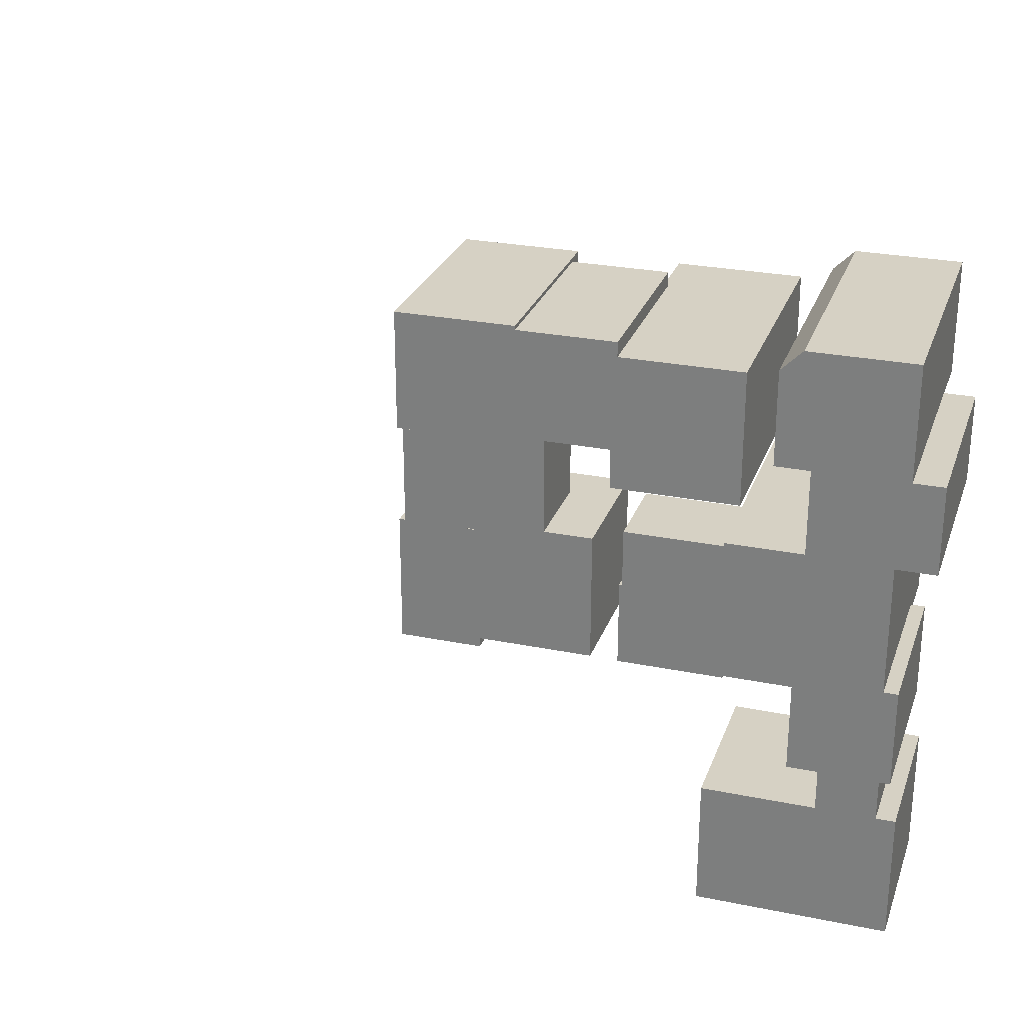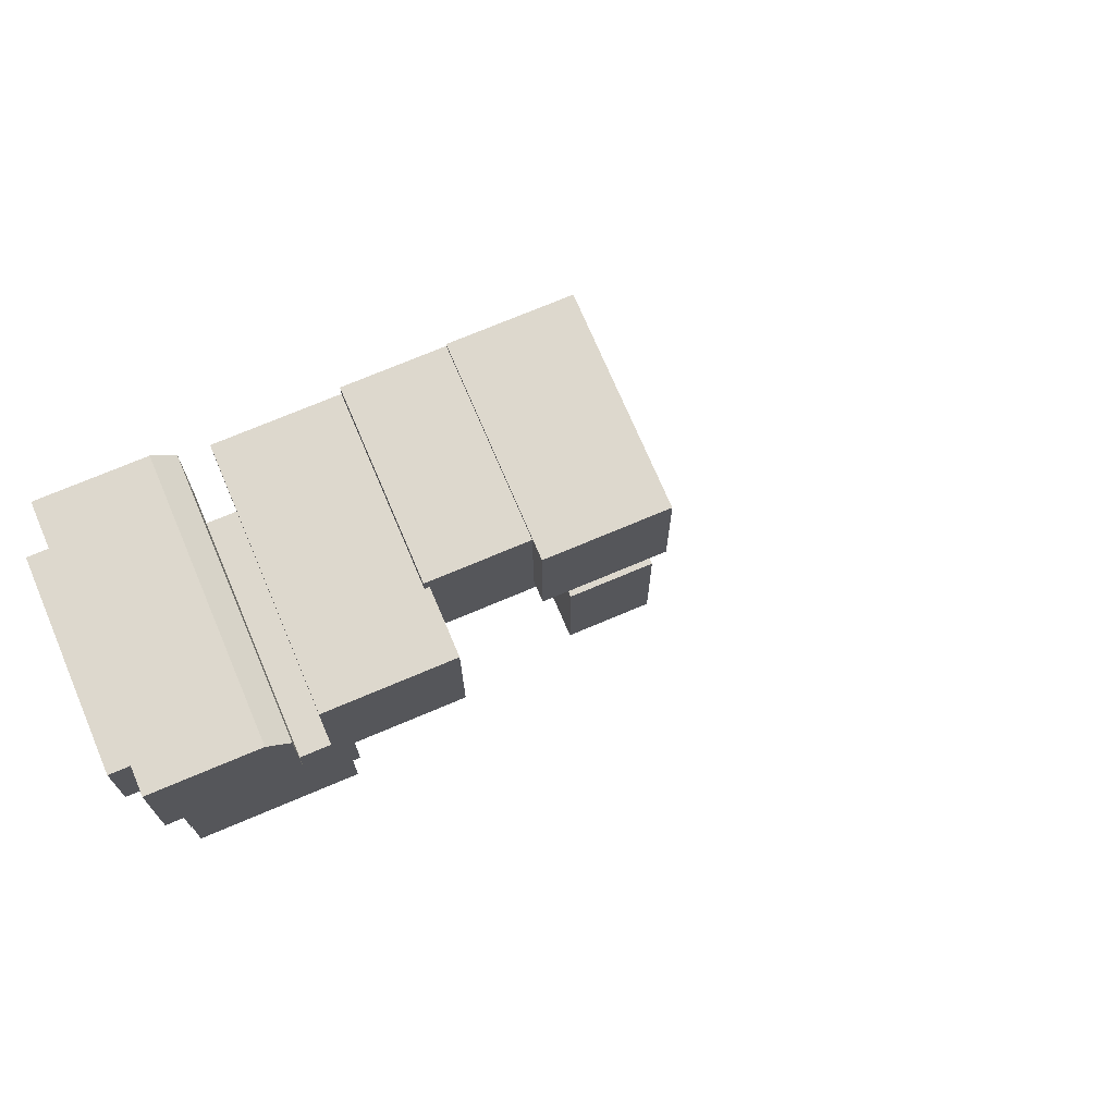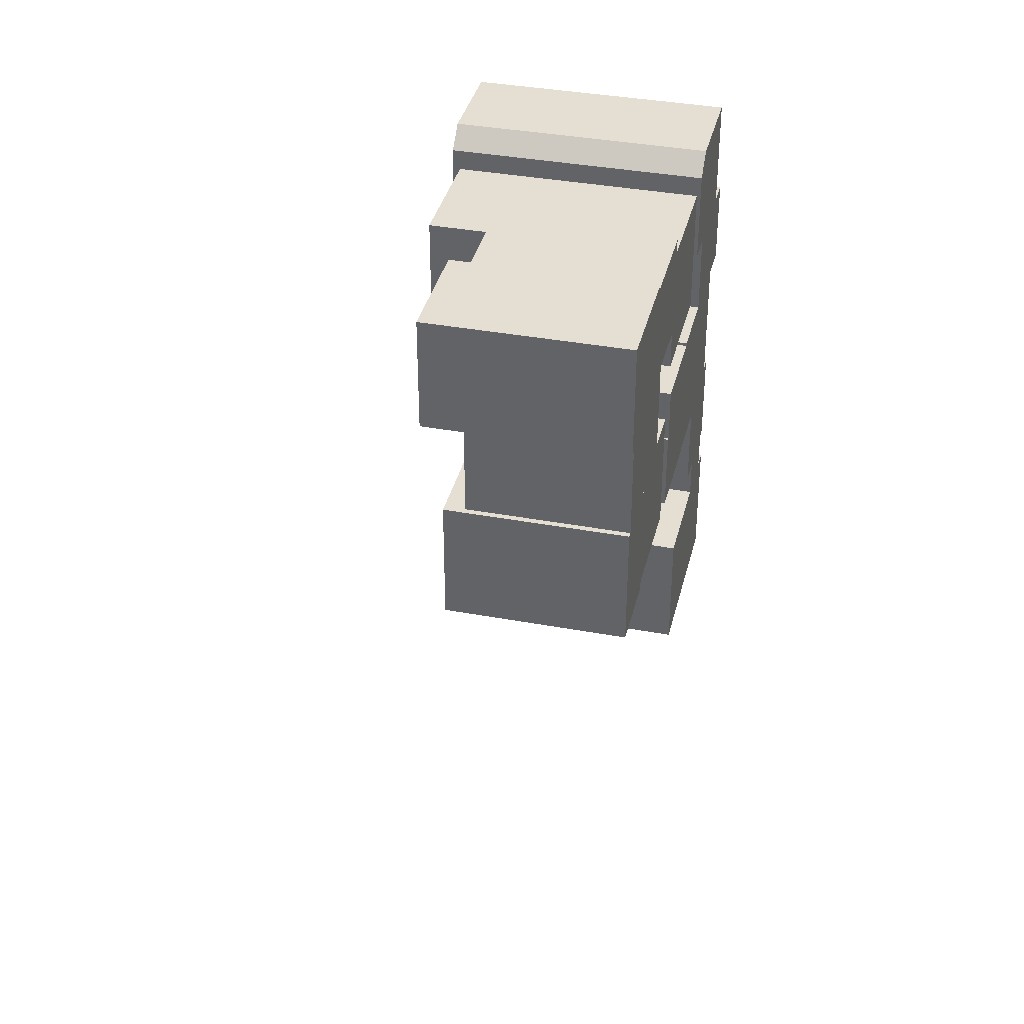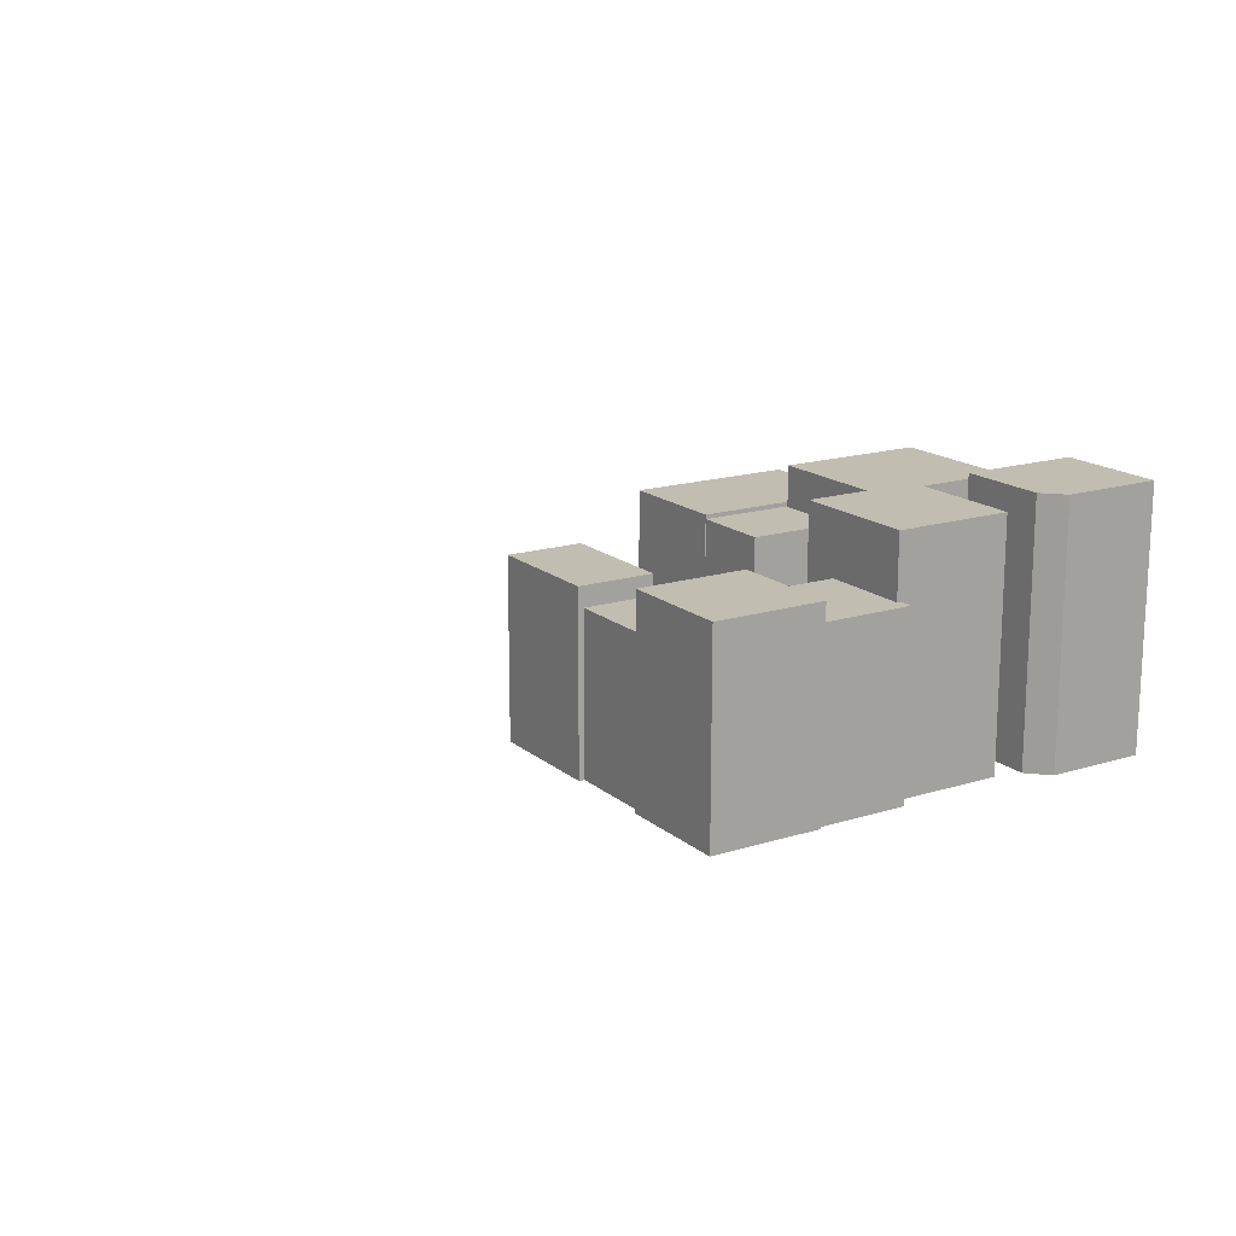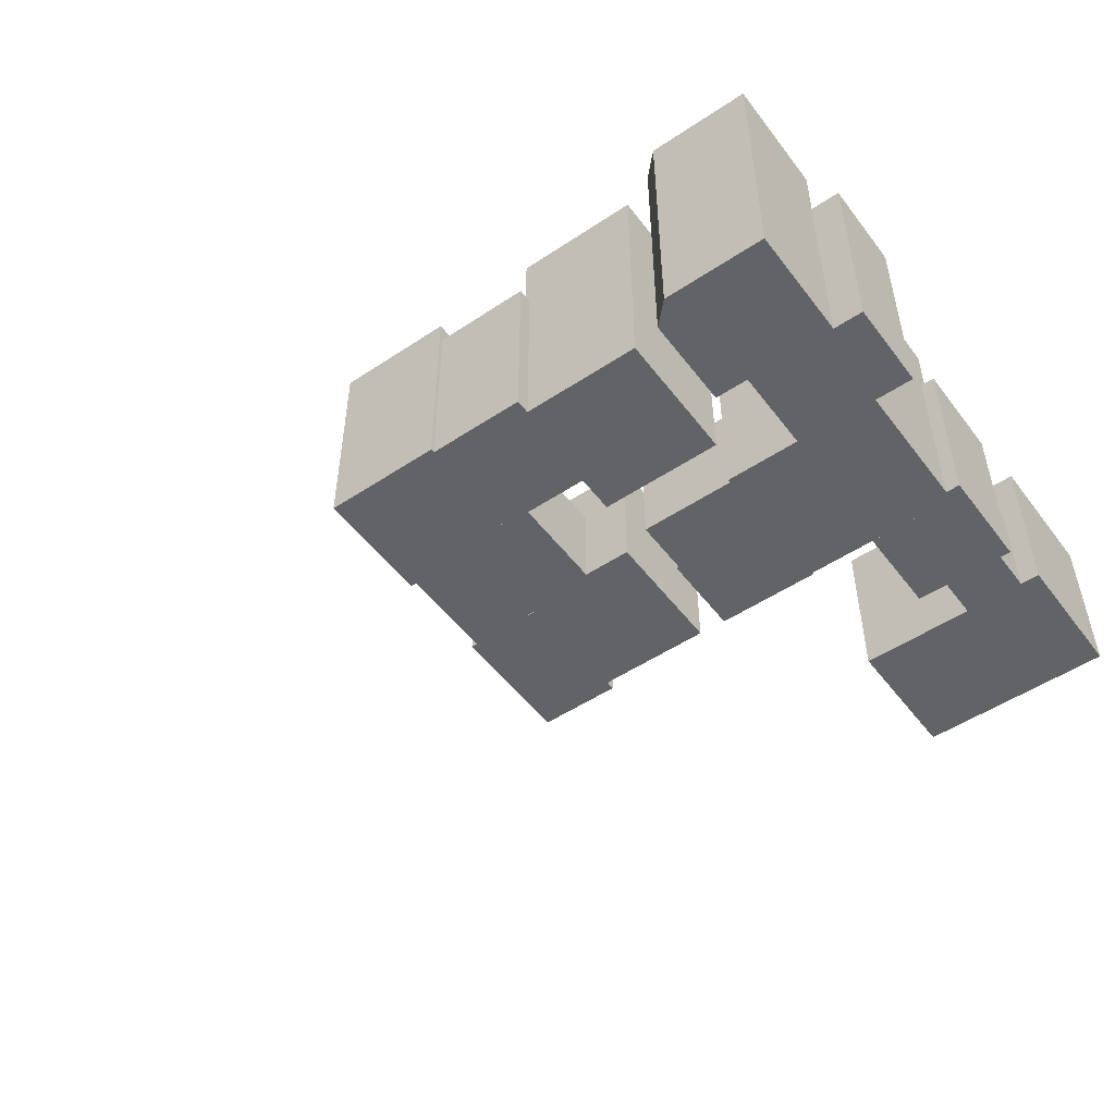
<metadata>
{"format":"obj","ext":"obj","renderer":"f3d","projection":"perspective","resolution":1024,"background":"white","views":[{"elev":26.7,"azim":17.6,"up":"+Z"},{"elev":72.2,"azim":157.0,"up":"+Z"},{"elev":37.0,"azim":-76.5,"up":"+Z"},{"elev":16.7,"azim":-32.2,"up":"+Y"},{"elev":-50.9,"azim":36.0,"up":"+Y"}]}
</metadata>
<code>
o block10
v 0 0 0
v 0 0 0
v 0 0 0
v 0 0 0
v 0 0 0
v 0 0 0
v 0 0 0
v 0 0 0
v 34.66 8.173 -10.33
v 34.66 2e-06 -10.33
v 34.66 8.173 -6.899
v 34.66 2e-06 -6.899
v 29.94 8.173 -10.33
v 29.94 2e-06 -10.33
v 29.94 8.173 -6.899
v 29.94 2e-06 -6.899
v 22.69 9.887 -3.527
v 22.69 0 -3.527
v 28.62 0 -6.942
v 28.62 10.48 -6.942
v 33.48 0 -2.483
v 33.48 10.48 -2.483
v 33.48 0 -6.942
v 33.48 10.48 -6.942
v 29.43 0 -2.483
v 28.62 0 -3.301
v 28.62 10.48 -3.301
v 29.43 10.48 -2.483
v 22.69 0 -8.663
v 22.69 9.887 -8.663
v 27.51 0 -3.527
v 27.51 9.887 -3.527
v 27.51 0 -8.663
v 27.51 9.887 -8.663
v 19.04 0 -2.965
v 19.04 7.333 -2.965
v 19.04 0 -7.147
v 19.04 7.333 -7.147
v 22.87 0 -2.965
v 22.87 7.333 -2.965
v 22.87 0 -7.147
v 22.87 7.333 -7.147
v 14.54 0 -2.812
v 14.54 8.134 -2.812
v 14.54 0 -7.403
v 14.54 8.134 -7.403
v 19.1 0 -2.812
v 19.1 8.134 -2.812
v 19.1 0 -7.403
v 19.1 8.134 -7.403
v 26.99 0 -10.24
v 26.99 9.235 -10.24
v 26.99 0 -15.77
v 26.99 9.235 -15.77
v 33.13 0 -10.24
v 33.13 9.235 -10.24
v 33.13 0 -15.77
v 33.13 9.235 -15.77
v 23.25 0 -10.37
v 23.25 3.323 -10.37
v 23.25 0 -12.83
v 23.25 3.323 -12.83
v 27.15 0 -10.37
v 27.15 3.323 -10.37
v 27.15 0 -12.83
v 27.15 3.323 -12.83
v 17.11 0 -7.028
v 17.11 3.478 -7.028
v 17.11 0 -11.15
v 17.11 3.478 -11.15
v 20.22 0 -7.028
v 20.22 3.478 -7.028
v 20.22 0 -11.15
v 20.22 3.478 -11.15
v 14.77 0 -7.239
v 14.77 6.48 -7.239
v 14.77 0 -11.21
v 14.77 6.48 -11.21
v 17.25 0 -7.239
v 17.25 6.48 -7.239
v 17.25 0 -11.21
v 17.25 6.48 -11.21
v 0 0 0
v 0 0 0
v 0 0 0
v 0 0 0
v 0 0 0
v 0 0 0
v 0 0 0
v 0 0 0
v 23.15 0 -12.57
v 23.15 7.565 -12.57
v 23.15 0 -15.84
v 23.15 7.565 -15.84
v 27.18 0 -12.57
v 27.18 7.565 -12.57
v 27.18 0 -15.84
v 27.18 7.565 -15.84
v 17.49 0 -10.84
v 17.49 5.145 -10.84
v 17.49 0 -15.81
v 17.49 5.145 -15.81
v 22.08 0 -10.84
v 22.08 5.145 -10.84
v 22.08 0 -15.81
v 22.08 5.145 -15.81
v 14.54 0 -11.18
v 14.54 7.302 -11.18
v 14.54 0 -16.17
v 14.54 7.302 -16.17
v 17.7 0 -11.18
v 17.7 7.302 -11.18
v 17.7 0 -16.17
v 17.7 7.302 -16.17
v 29.78 0 -15.38
v 29.78 6.873 -15.38
v 29.78 0 -19.26
v 29.78 6.873 -19.26
v 33.67 0 -15.38
v 33.67 6.873 -15.38
v 33.67 0 -19.26
v 33.67 6.873 -19.26
v 0 0 0
v 0 0 0
v 0 0 0
v 0 0 0
v 0 0 0
v 0 0 0
v 0 0 0
v 0 0 0
v 30.97 0 -19.22
v 30.97 3.972 -19.22
v 30.97 0 -21.02
v 30.97 3.972 -21.02
v 33.26 0 -19.22
v 33.26 3.972 -19.22
v 33.26 0 -21.02
v 33.26 3.972 -21.02
v 26.58 0 -20.87
v 26.58 6.204 -20.87
v 26.58 0 -25.94
v 26.58 6.204 -25.94
v 34 0 -20.87
v 34 6.204 -20.87
v 34 0 -25.94
v 34 6.204 -25.94
v 0 0 0
v 0 0 0
v 0 0 0
v 0 0 0
v 0 0 0
v 0 0 0
v 0 0 0
v 0 0 0
v 0 0 0
v 0 0 0
v 0 0 0
v 0 0 0
v 0 0 0
v 0 0 0
v 0 0 0
v 0 0 0
v 34.66 8.173 -6.899
v 34.66 8.173 -6.899
v 29.94 8.173 -6.899
v 29.94 8.173 -6.899
v 29.94 2e-06 -6.899
v 29.94 2e-06 -6.899
v 34.66 2e-06 -6.899
v 34.66 2e-06 -6.899
v 34.66 8.173 -10.33
v 34.66 8.173 -10.33
v 34.66 2e-06 -10.33
v 34.66 2e-06 -10.33
v 29.94 8.173 -10.33
v 29.94 8.173 -10.33
v 29.94 2e-06 -10.33
v 29.94 2e-06 -10.33
v 27.51 0 -8.663
v 27.51 0 -8.663
v 22.69 0 -8.663
v 22.69 0 -8.663
v 22.69 9.887 -8.663
v 22.69 9.887 -8.663
v 22.69 0 -3.527
v 22.69 0 -3.527
v 22.69 9.887 -3.527
v 22.69 9.887 -3.527
v 28.62 10.48 -6.942
v 28.62 10.48 -6.942
v 28.62 0 -6.942
v 28.62 0 -6.942
v 33.48 0 -6.942
v 33.48 0 -6.942
v 33.48 10.48 -6.942
v 33.48 10.48 -6.942
v 33.48 0 -2.483
v 33.48 0 -2.483
v 33.48 10.48 -2.483
v 33.48 10.48 -2.483
v 28.62 0 -3.301
v 28.62 0 -3.301
v 29.43 0 -2.483
v 29.43 0 -2.483
v 29.43 10.48 -2.483
v 29.43 10.48 -2.483
v 28.62 10.48 -3.301
v 28.62 10.48 -3.301
v 27.51 9.887 -8.663
v 27.51 9.887 -8.663
v 27.51 0 -3.527
v 27.51 0 -3.527
v 27.51 9.887 -3.527
v 27.51 9.887 -3.527
v 19.04 0 -7.147
v 19.04 0 -7.147
v 19.04 0 -2.965
v 19.04 0 -2.965
v 19.04 7.333 -2.965
v 19.04 7.333 -2.965
v 19.04 7.333 -7.147
v 19.04 7.333 -7.147
v 22.87 0 -7.147
v 22.87 0 -7.147
v 22.87 7.333 -7.147
v 22.87 7.333 -7.147
v 22.87 0 -2.965
v 22.87 0 -2.965
v 22.87 7.333 -2.965
v 22.87 7.333 -2.965
v 14.54 0 -7.403
v 14.54 0 -7.403
v 14.54 0 -2.812
v 14.54 0 -2.812
v 14.54 8.134 -2.812
v 14.54 8.134 -2.812
v 14.54 8.134 -7.403
v 14.54 8.134 -7.403
v 19.1 0 -7.403
v 19.1 0 -7.403
v 19.1 8.134 -7.403
v 19.1 8.134 -7.403
v 19.1 0 -2.812
v 19.1 0 -2.812
v 19.1 8.134 -2.812
v 19.1 8.134 -2.812
v 26.99 0 -15.77
v 26.99 0 -15.77
v 26.99 0 -10.24
v 26.99 0 -10.24
v 26.99 9.235 -10.24
v 26.99 9.235 -10.24
v 26.99 9.235 -15.77
v 26.99 9.235 -15.77
v 33.13 0 -15.77
v 33.13 0 -15.77
v 33.13 9.235 -15.77
v 33.13 9.235 -15.77
v 33.13 0 -10.24
v 33.13 0 -10.24
v 33.13 9.235 -10.24
v 33.13 9.235 -10.24
v 23.25 0 -12.83
v 23.25 0 -12.83
v 23.25 0 -10.37
v 23.25 0 -10.37
v 23.25 3.323 -10.37
v 23.25 3.323 -10.37
v 23.25 3.323 -12.83
v 23.25 3.323 -12.83
v 27.15 0 -12.83
v 27.15 0 -12.83
v 27.15 3.323 -12.83
v 27.15 3.323 -12.83
v 27.15 0 -10.37
v 27.15 0 -10.37
v 27.15 3.323 -10.37
v 27.15 3.323 -10.37
v 17.11 0 -11.15
v 17.11 0 -11.15
v 17.11 0 -7.028
v 17.11 0 -7.028
v 17.11 3.478 -7.028
v 17.11 3.478 -7.028
v 17.11 3.478 -11.15
v 17.11 3.478 -11.15
v 20.22 0 -11.15
v 20.22 0 -11.15
v 20.22 3.478 -11.15
v 20.22 3.478 -11.15
v 20.22 0 -7.028
v 20.22 0 -7.028
v 20.22 3.478 -7.028
v 20.22 3.478 -7.028
v 14.77 0 -11.21
v 14.77 0 -11.21
v 14.77 0 -7.239
v 14.77 0 -7.239
v 14.77 6.48 -7.239
v 14.77 6.48 -7.239
v 14.77 6.48 -11.21
v 14.77 6.48 -11.21
v 17.25 0 -11.21
v 17.25 0 -11.21
v 17.25 6.48 -11.21
v 17.25 6.48 -11.21
v 17.25 0 -7.239
v 17.25 0 -7.239
v 17.25 6.48 -7.239
v 17.25 6.48 -7.239
v 0 0 0
v 0 0 0
v 0 0 0
v 0 0 0
v 0 0 0
v 0 0 0
v 0 0 0
v 0 0 0
v 0 0 0
v 0 0 0
v 0 0 0
v 0 0 0
v 0 0 0
v 0 0 0
v 0 0 0
v 0 0 0
v 23.15 0 -15.84
v 23.15 0 -15.84
v 23.15 0 -12.57
v 23.15 0 -12.57
v 23.15 7.565 -12.57
v 23.15 7.565 -12.57
v 23.15 7.565 -15.84
v 23.15 7.565 -15.84
v 27.18 0 -15.84
v 27.18 0 -15.84
v 27.18 7.565 -15.84
v 27.18 7.565 -15.84
v 27.18 0 -12.57
v 27.18 0 -12.57
v 27.18 7.565 -12.57
v 27.18 7.565 -12.57
v 17.49 0 -15.81
v 17.49 0 -15.81
v 17.49 0 -10.84
v 17.49 0 -10.84
v 17.49 5.145 -10.84
v 17.49 5.145 -10.84
v 17.49 5.145 -15.81
v 17.49 5.145 -15.81
v 22.08 0 -15.81
v 22.08 0 -15.81
v 22.08 5.145 -15.81
v 22.08 5.145 -15.81
v 22.08 0 -10.84
v 22.08 0 -10.84
v 22.08 5.145 -10.84
v 22.08 5.145 -10.84
v 14.54 0 -16.17
v 14.54 0 -16.17
v 14.54 0 -11.18
v 14.54 0 -11.18
v 14.54 7.302 -11.18
v 14.54 7.302 -11.18
v 14.54 7.302 -16.17
v 14.54 7.302 -16.17
v 17.7 0 -16.17
v 17.7 0 -16.17
v 17.7 7.302 -16.17
v 17.7 7.302 -16.17
v 17.7 0 -11.18
v 17.7 0 -11.18
v 17.7 7.302 -11.18
v 17.7 7.302 -11.18
v 29.78 0 -19.26
v 29.78 0 -19.26
v 29.78 0 -15.38
v 29.78 0 -15.38
v 29.78 6.873 -15.38
v 29.78 6.873 -15.38
v 29.78 6.873 -19.26
v 29.78 6.873 -19.26
v 33.67 0 -19.26
v 33.67 0 -19.26
v 33.67 6.873 -19.26
v 33.67 6.873 -19.26
v 33.67 0 -15.38
v 33.67 0 -15.38
v 33.67 6.873 -15.38
v 33.67 6.873 -15.38
v 0 0 0
v 0 0 0
v 0 0 0
v 0 0 0
v 0 0 0
v 0 0 0
v 0 0 0
v 0 0 0
v 0 0 0
v 0 0 0
v 0 0 0
v 0 0 0
v 0 0 0
v 0 0 0
v 0 0 0
v 0 0 0
v 30.97 0 -21.02
v 30.97 0 -21.02
v 30.97 0 -19.22
v 30.97 0 -19.22
v 30.97 3.972 -19.22
v 30.97 3.972 -19.22
v 30.97 3.972 -21.02
v 30.97 3.972 -21.02
v 33.26 0 -21.02
v 33.26 0 -21.02
v 33.26 3.972 -21.02
v 33.26 3.972 -21.02
v 33.26 0 -19.22
v 33.26 0 -19.22
v 33.26 3.972 -19.22
v 33.26 3.972 -19.22
v 26.58 0 -25.94
v 26.58 0 -25.94
v 26.58 0 -20.87
v 26.58 0 -20.87
v 26.58 6.204 -20.87
v 26.58 6.204 -20.87
v 26.58 6.204 -25.94
v 26.58 6.204 -25.94
v 34 0 -25.94
v 34 0 -25.94
v 34 6.204 -25.94
v 34 6.204 -25.94
v 34 0 -20.87
v 34 0 -20.87
v 34 6.204 -20.87
v 34 6.204 -20.87
f 149 151 153 147
f 148 154 157 155
f 156 158 161 159
f 160 162 152 150
f 3 7 5 1
f 8 4 2 6
f 177 174 169 167
f 178 175 172 173
f 168 166 176 14
f 170 163 165 16
f 171 13 15 164
f 10 9 11 12
f 198 200 205 204
f 191 189 195 193
f 194 196 199 197
f 24 190 207 206 22
f 202 208 20 192
f 185 187 183 182
f 203 28 27 201
f 19 23 21 25 26
f 181 184 209 179
f 180 210 213 211
f 212 214 188 186
f 29 33 31 18
f 34 30 17 32
f 217 219 221 215
f 216 222 225 223
f 224 226 229 227
f 228 230 220 218
f 37 41 39 35
f 42 38 36 40
f 233 235 237 231
f 232 238 241 239
f 240 242 245 243
f 244 246 236 234
f 45 49 47 43
f 50 46 44 48
f 249 251 253 247
f 248 254 257 255
f 256 258 261 259
f 260 262 252 250
f 53 57 55 51
f 58 54 52 56
f 265 267 269 263
f 264 270 273 271
f 272 274 277 275
f 276 278 268 266
f 61 65 63 59
f 66 62 60 64
f 281 283 285 279
f 280 286 289 287
f 288 290 293 291
f 292 294 284 282
f 69 73 71 67
f 74 70 68 72
f 297 299 301 295
f 296 302 305 303
f 304 306 309 307
f 308 310 300 298
f 77 81 79 75
f 82 78 76 80
f 313 315 317 311
f 312 318 321 319
f 320 322 325 323
f 324 326 316 314
f 85 89 87 83
f 90 86 84 88
f 329 331 333 327
f 328 334 337 335
f 336 338 341 339
f 340 342 332 330
f 93 97 95 91
f 98 94 92 96
f 345 347 349 343
f 344 350 353 351
f 352 354 357 355
f 356 358 348 346
f 101 105 103 99
f 106 102 100 104
f 361 363 365 359
f 360 366 369 367
f 368 370 373 371
f 372 374 364 362
f 109 113 111 107
f 114 110 108 112
f 377 379 381 375
f 376 382 385 383
f 384 386 389 387
f 388 390 380 378
f 117 121 119 115
f 122 118 116 120
f 393 395 397 391
f 392 398 401 399
f 400 402 405 403
f 404 406 396 394
f 125 129 127 123
f 130 126 124 128
f 409 411 413 407
f 408 414 417 415
f 416 418 421 419
f 420 422 412 410
f 133 137 135 131
f 138 134 132 136
f 425 427 429 423
f 424 430 433 431
f 432 434 437 435
f 436 438 428 426
f 141 145 143 139
f 146 142 140 144

</code>
